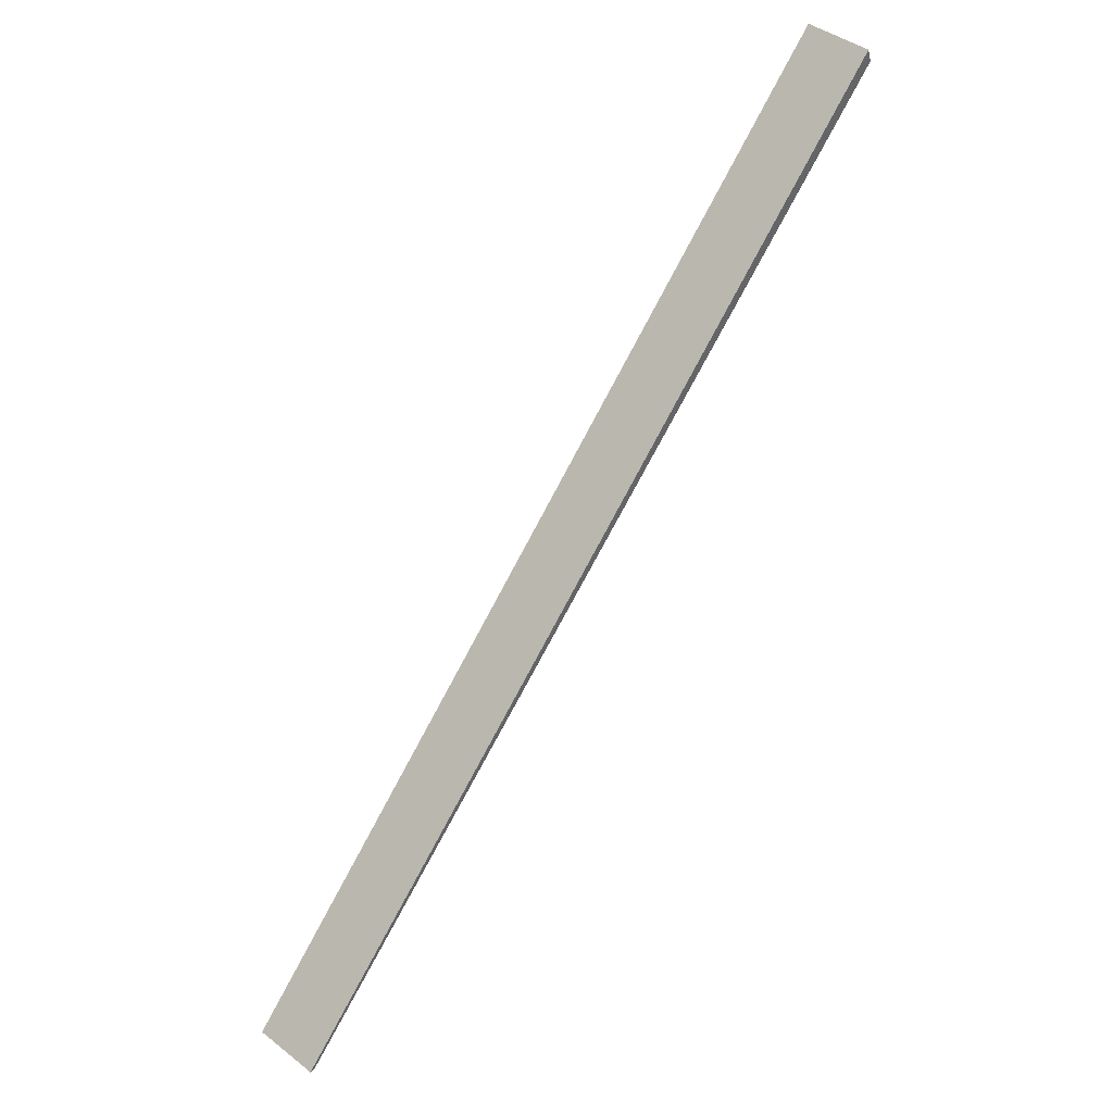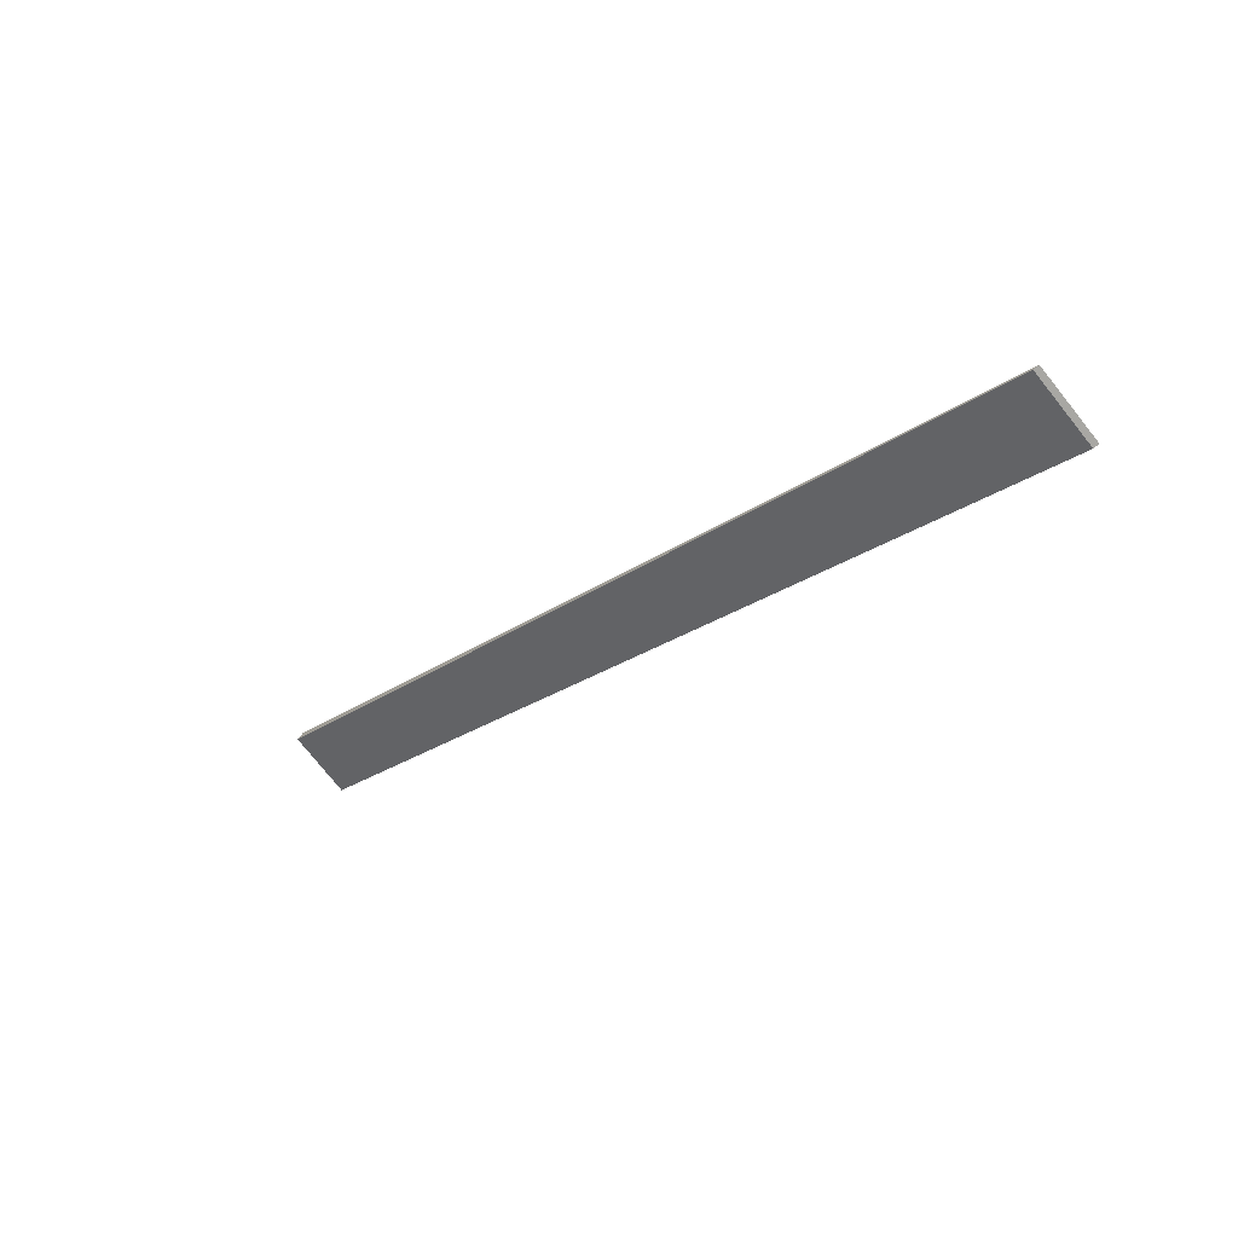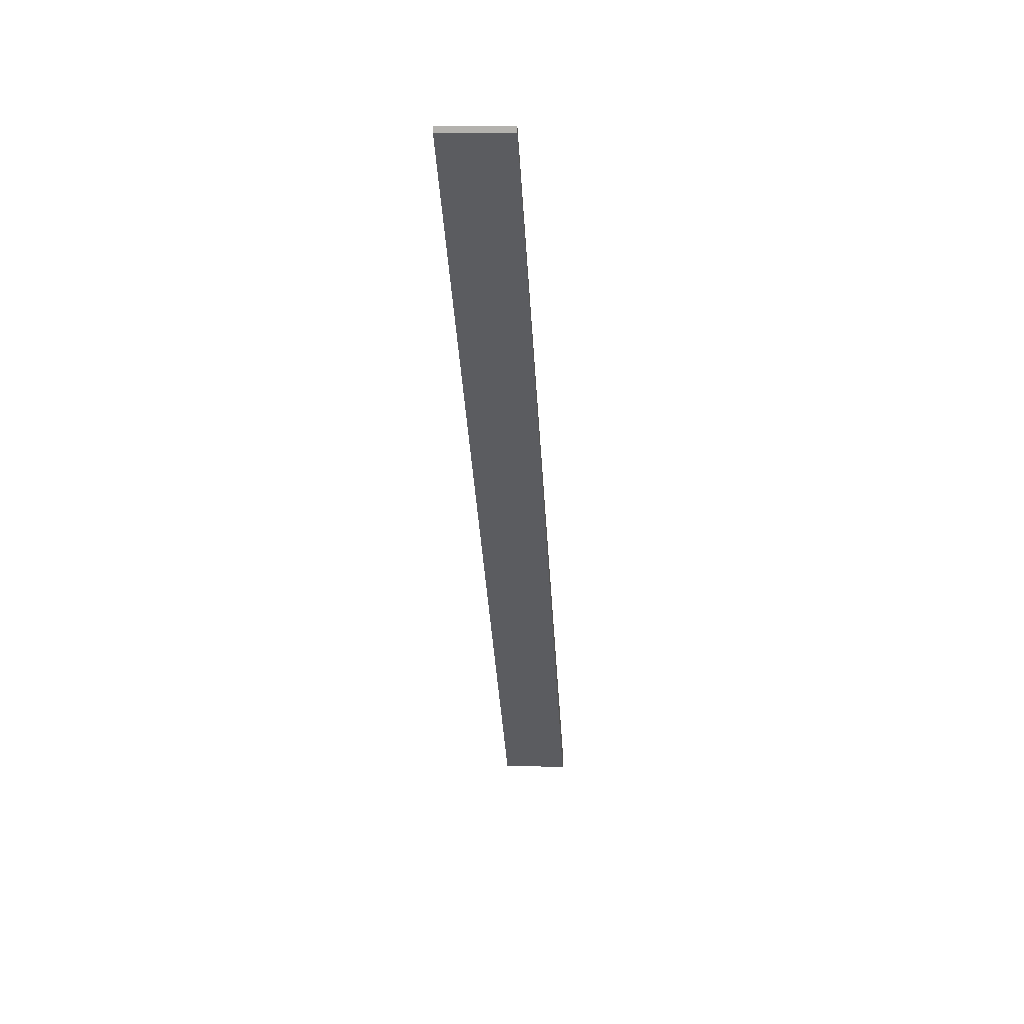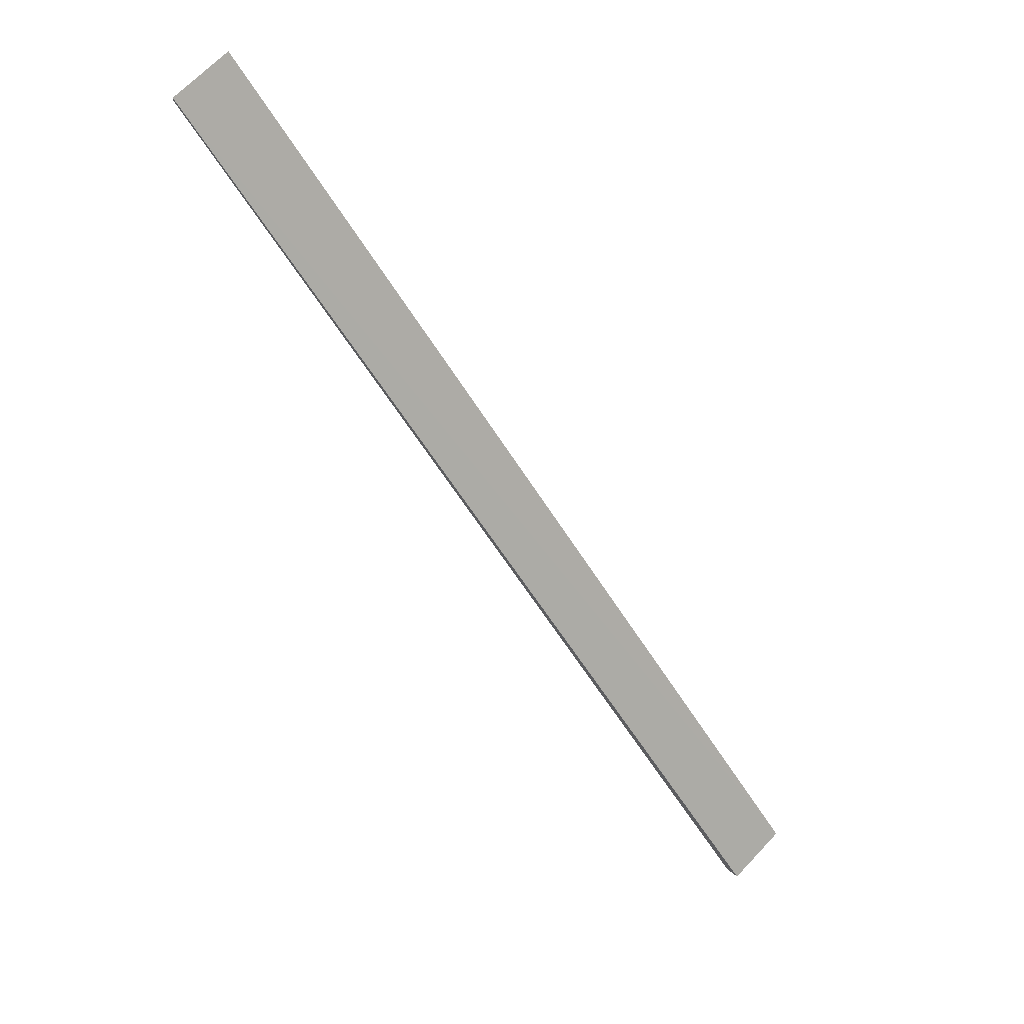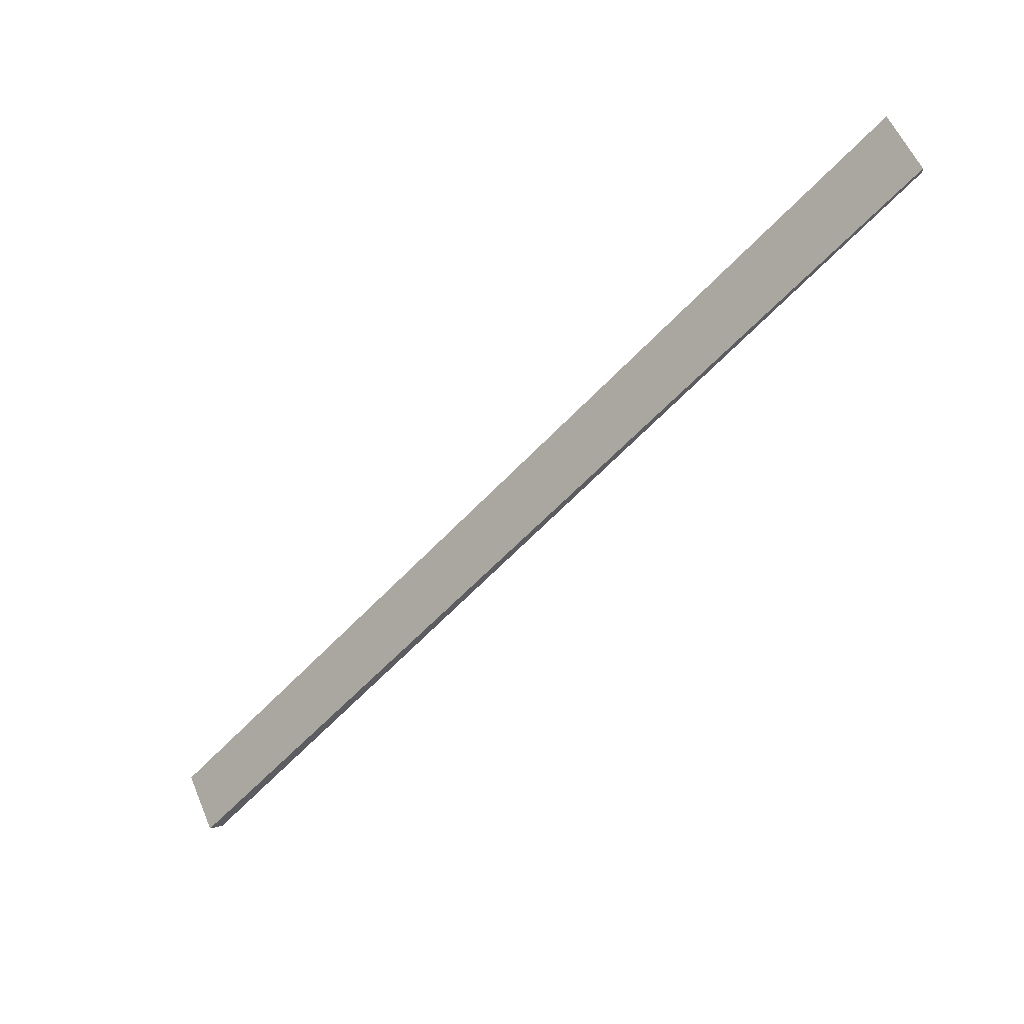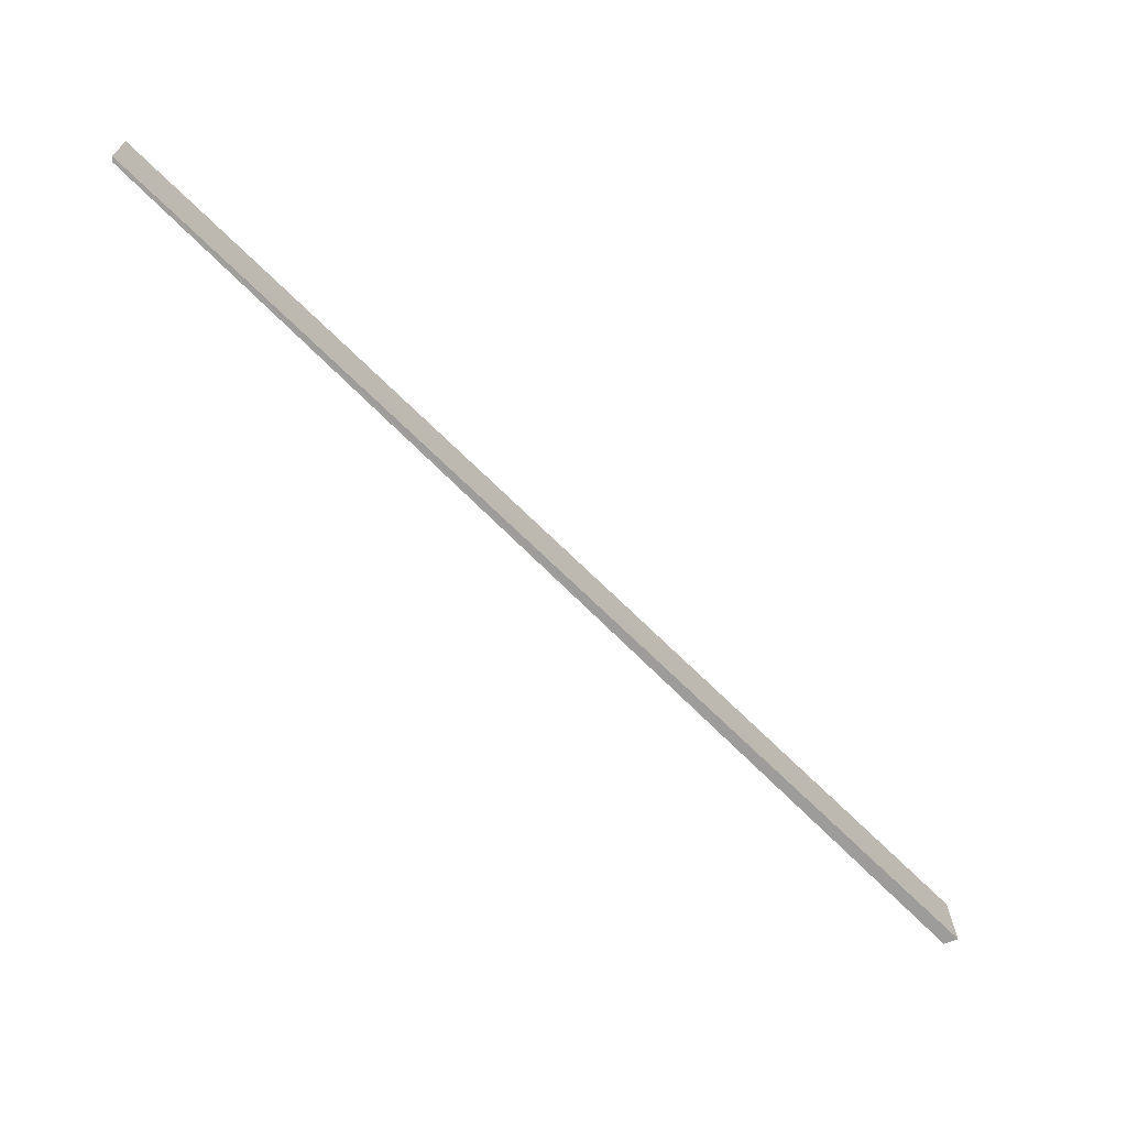
<metadata>
{"format":"obj","ext":"obj","renderer":"f3d","projection":"perspective","resolution":1024,"background":"white","views":[{"elev":43.2,"azim":42.3,"up":"+Y"},{"elev":-76.4,"azim":-51.4,"up":"+Y"},{"elev":10.4,"azim":4.4,"up":"+Z"},{"elev":67.2,"azim":133.4,"up":"+Z"},{"elev":57.5,"azim":-112.9,"up":"+Z"},{"elev":21.0,"azim":89.4,"up":"+Z"}]}
</metadata>
<code>
o 7325
v 2229 1913 11.54
v 2229 1913 10.98
v 2229 1913 10.98
v 2229 1913 11.54
v 2229 1913 10.98
v 2229 1913 10.98
v 2229 1913 11.54
v 2229 1913 10.98
v 2229 1913 10.98
v 2229 1913 10.98
v 2229 1913 11.54
v 2229 1913 11.54
v 2229 1913 11.54
v 2229 1913 11.54
v 2229 1913 11.54
v 2229 1913 10.98
v 2229 1913 11.54
v 2229 1913 10.98
v 2229 1913 11.54
v 2229 1913 10.98
v 2229 1913 11.54
v 2229 1913 11.54
v 2229 1913 10.98
v 2229 1913 11.54
v 2229 1913 10.98
v 2229 1913 10.98
v 2229 1913 10.98
v 2229 1913 10.98
f 1 2 3
f 1 4 5
f 6 2 7
f 8 6 9
f 10 11 7
f 12 7 13
f 14 15 16
f 17 15 14
f 18 19 20
f 21 20 22
f 23 24 25
f 26 27 28

</code>
